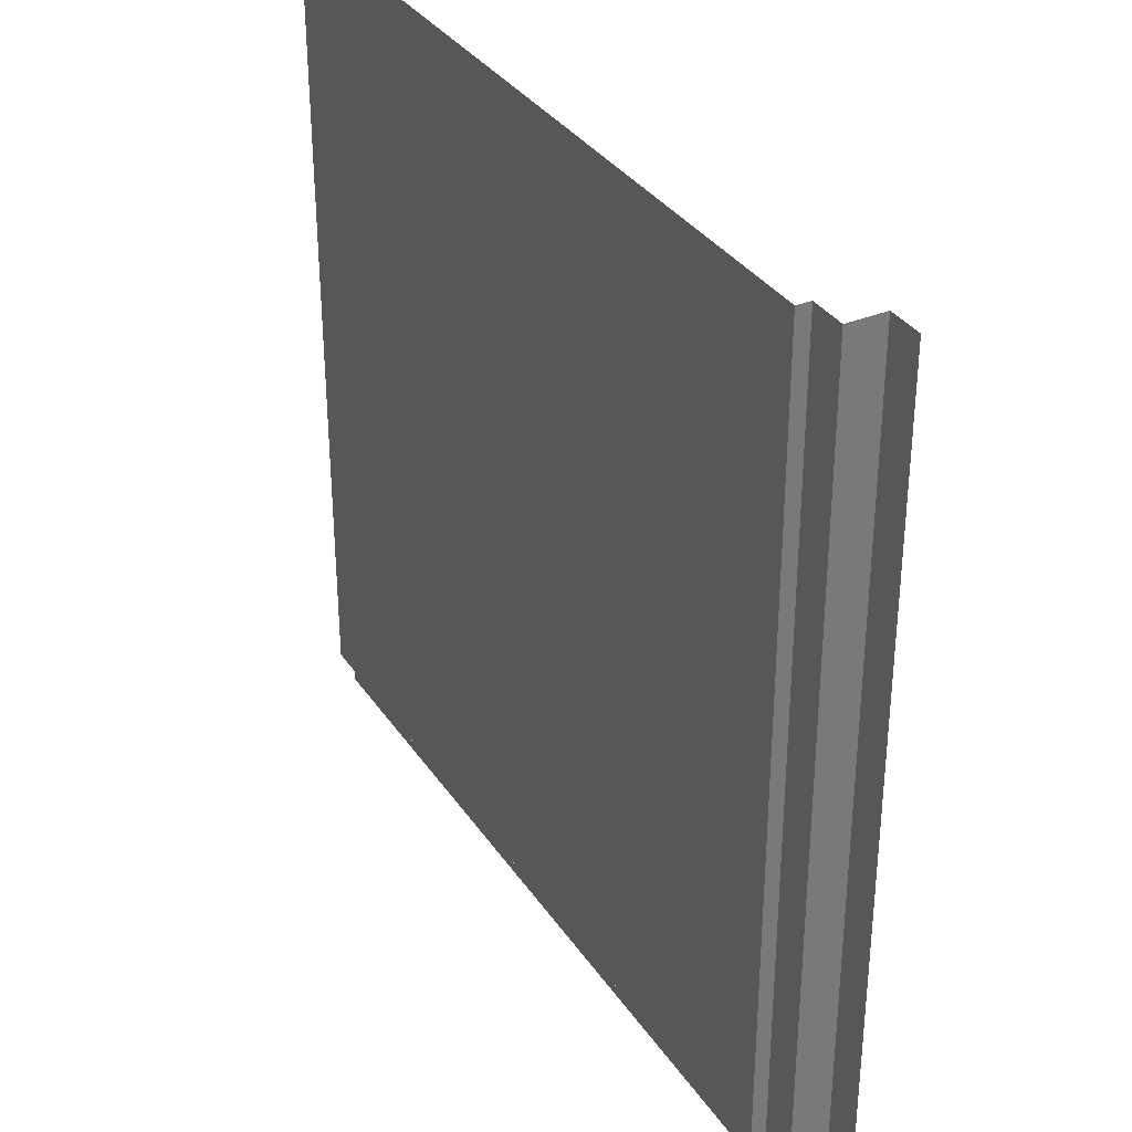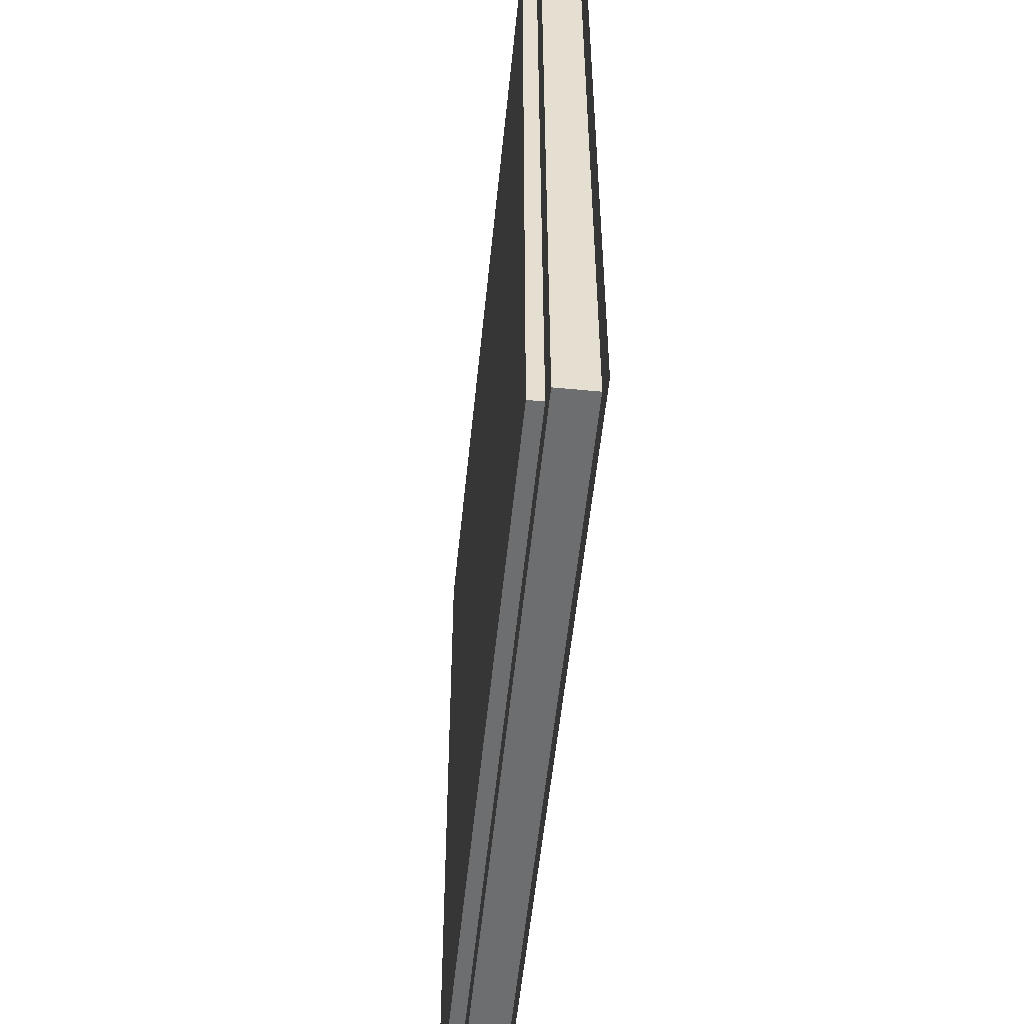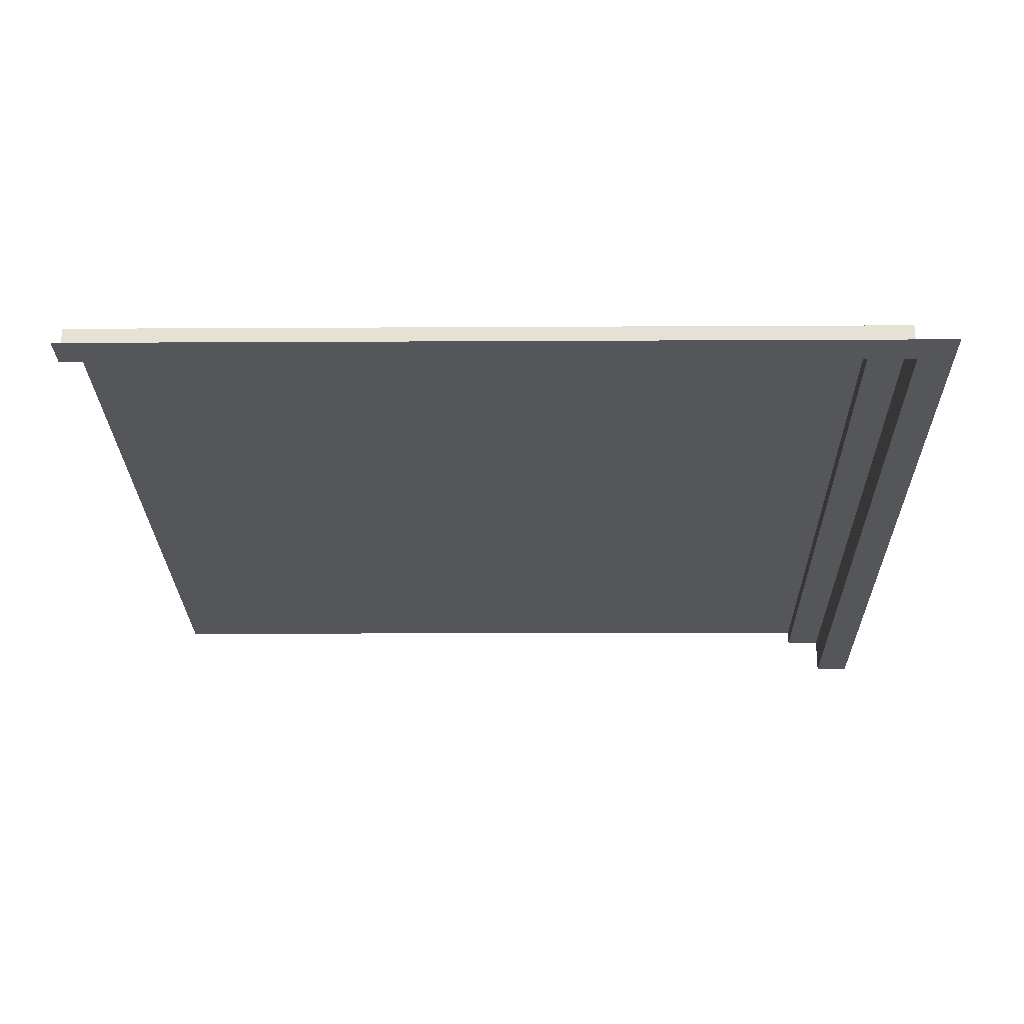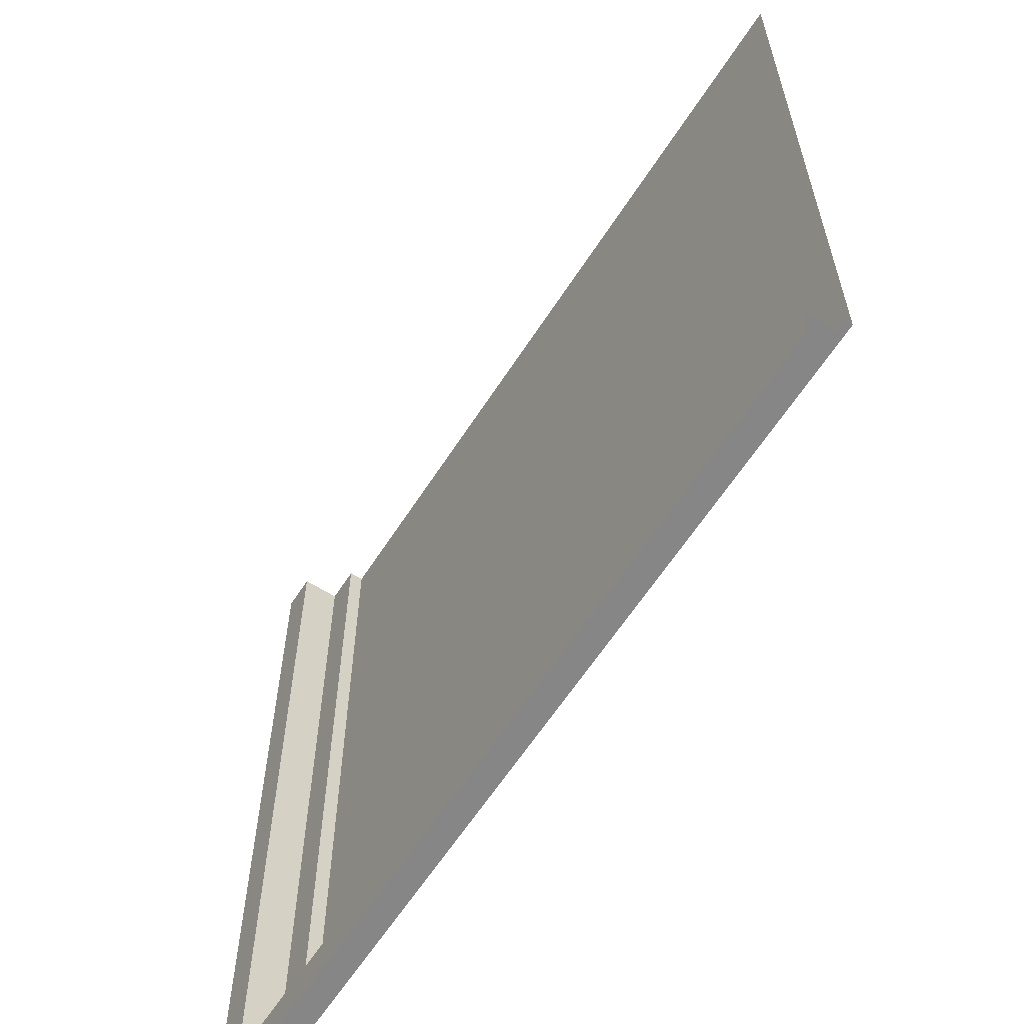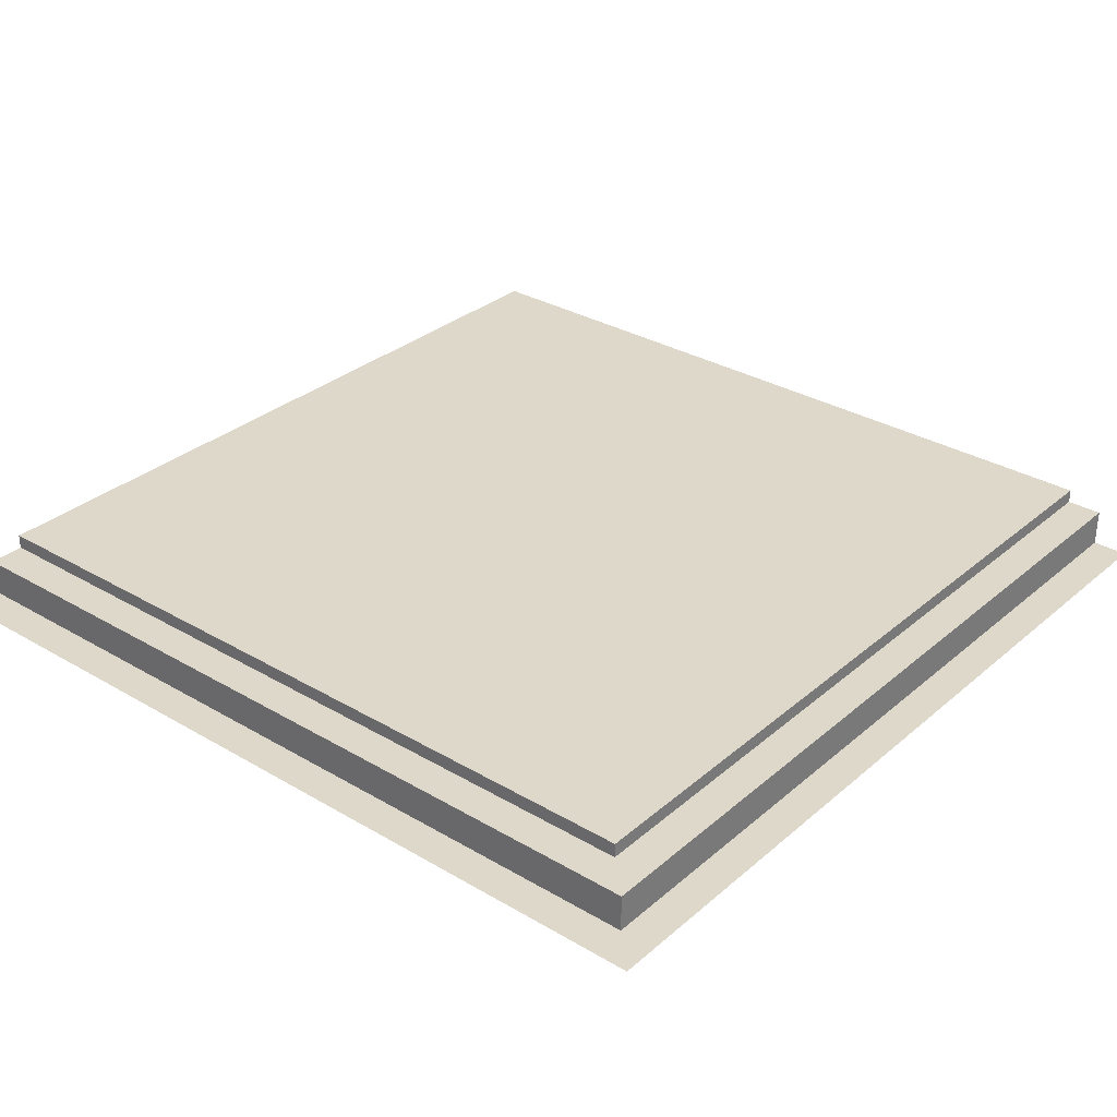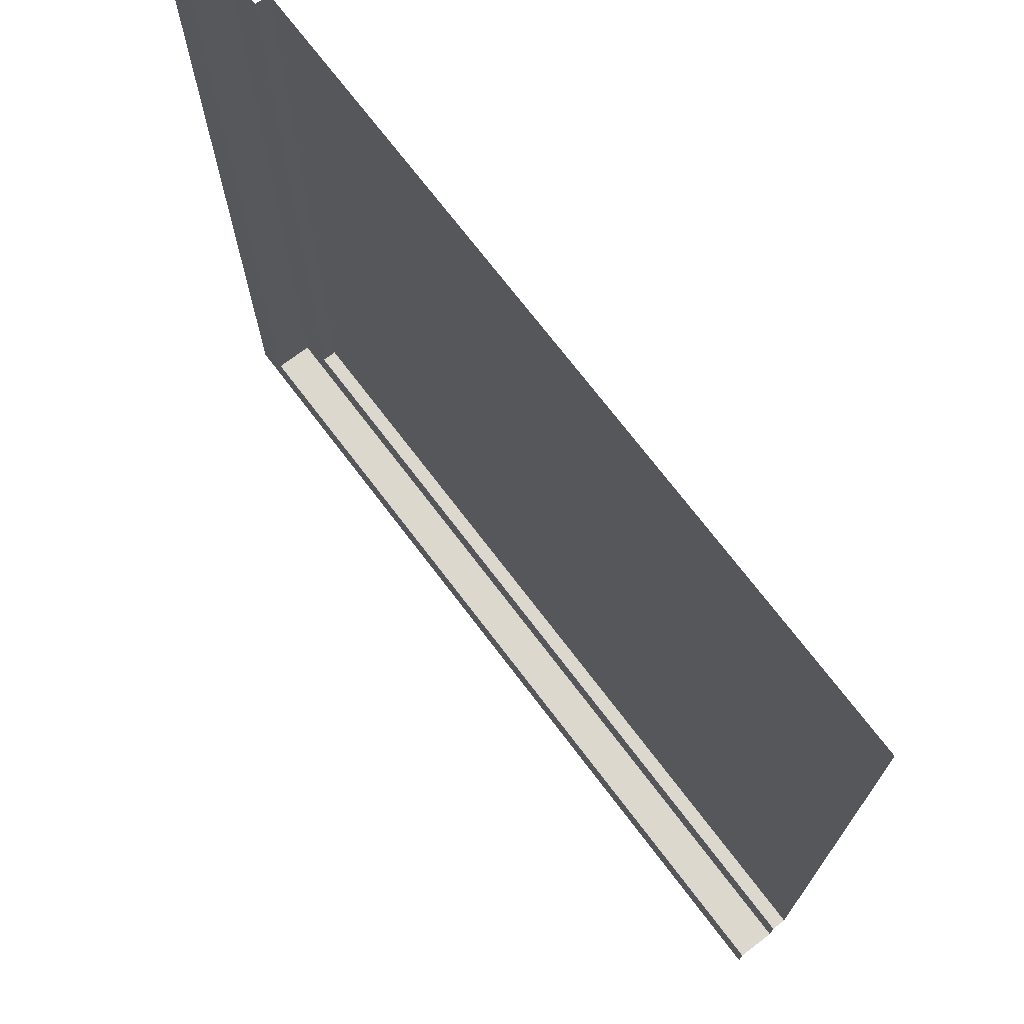
<metadata>
{"format":"obj","ext":"obj","renderer":"f3d","projection":"perspective","resolution":1024,"background":"white","views":[{"elev":34.2,"azim":-118.7,"up":"+Z"},{"elev":-54.2,"azim":-95.4,"up":"+Z"},{"elev":-25.4,"azim":-179.0,"up":"+Y"},{"elev":-62.0,"azim":57.6,"up":"+Z"},{"elev":31.3,"azim":-140.3,"up":"+Y"},{"elev":72.1,"azim":53.1,"up":"+Z"}]}
</metadata>
<code>
g default
v -0.000688 0.2493 0
v -0.000688 0.2493 -3.661
v -0.00032 0.1826 -3.661
v -0.00032 0.1826 -3.831
v -3.999 -0.01105 -4
v 0.000627 0.01102 -4
v 0.000627 0.01102 -3.831
v -3.999 -0.01105 -3.831
v -3.668 0.229 0
v -3.668 0.229 -3.661
v -3.667 0.1624 -3.661
v -3.667 0.1624 -3.831
v -3.666 -0.009213 -3.831
v -3.666 -0.009213 -4
v -3.836 0.1614 -3.661
v -3.836 0.1614 -3.831
v -3.835 -0.01014 -3.831
v -3.835 -0.01014 -4
v -3.836 0.163 0
v -3.667 0.164 0
v -3.999 -0.01105 -3.661
v -3.835 -0.01014 -3.661
v -3.835 -0.01014 0
v -3.999 -0.01105 0
g CornerRoofTrim_LP
f 2 1 9 10
f 4 3 11 12
f 3 2 10 11
f 14 6 7 13
f 7 4 12 13
f 19 15 11 20
f 15 16 12 11
f 13 12 16 17
f 17 18 14 13
f 21 22 23 24
f 8 17 22 21
f 5 18 17 8
f 10 9 20 11
f 15 19 23 22
f 16 15 22 17

</code>
